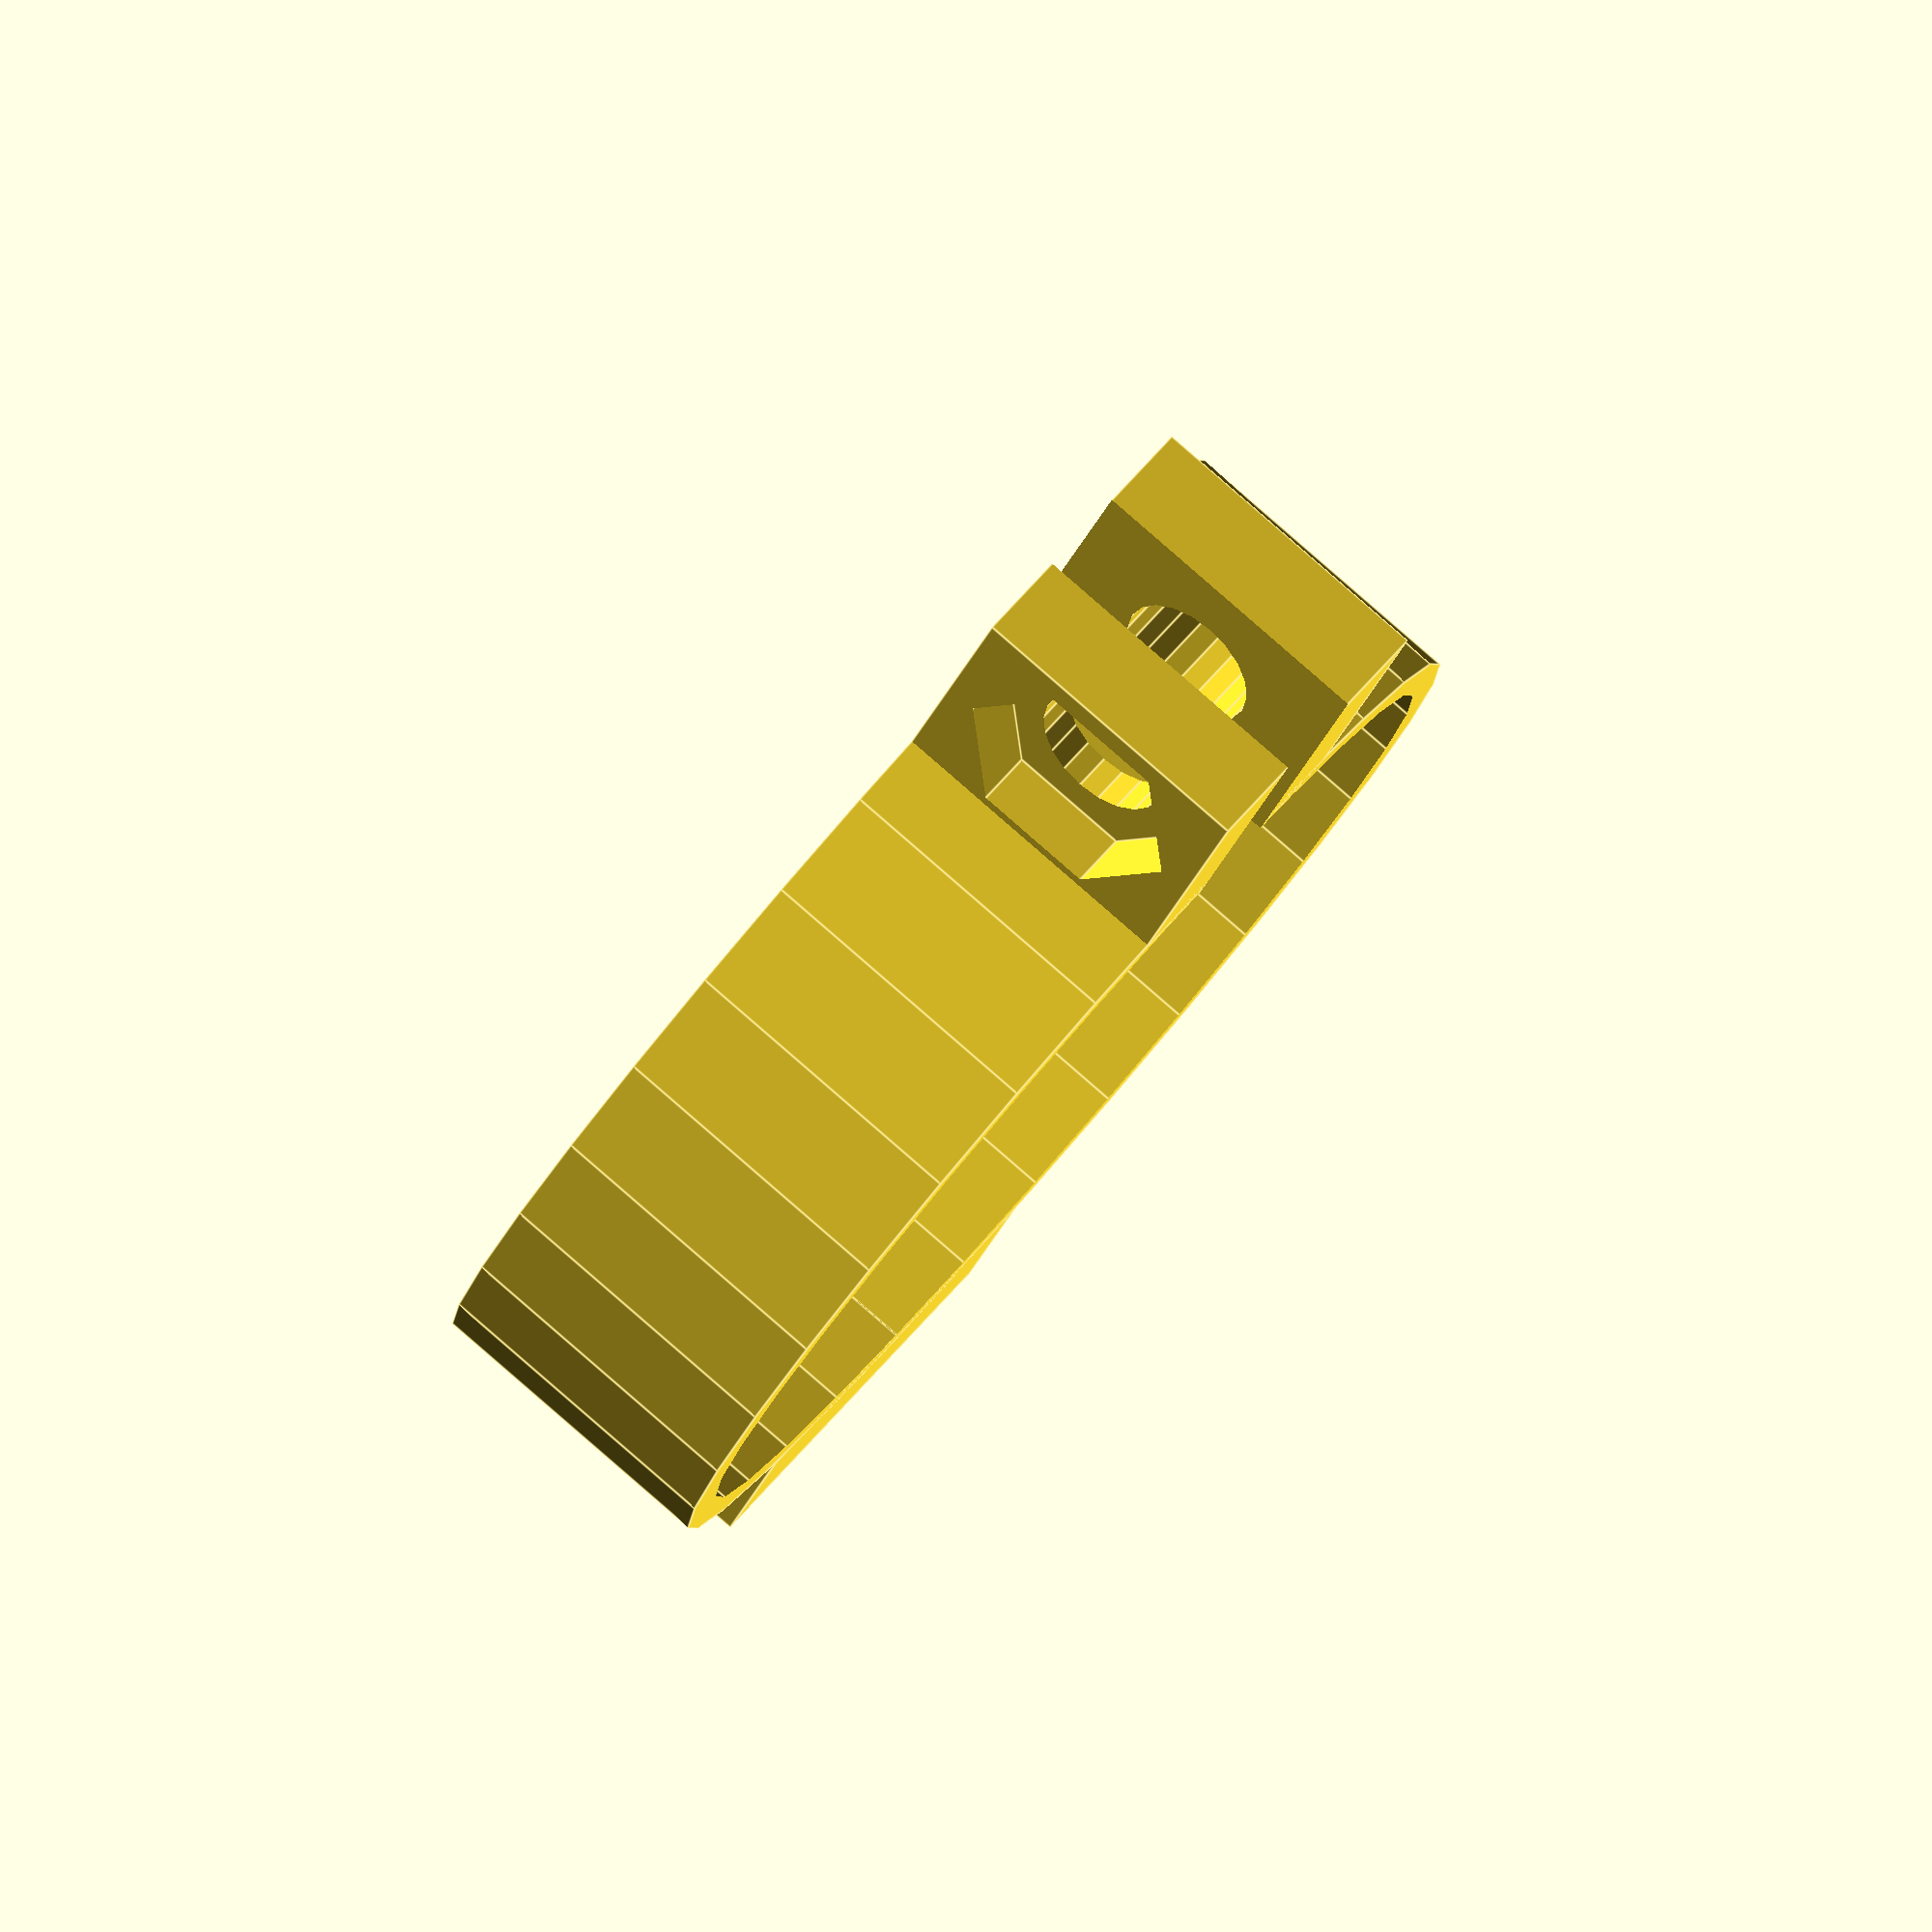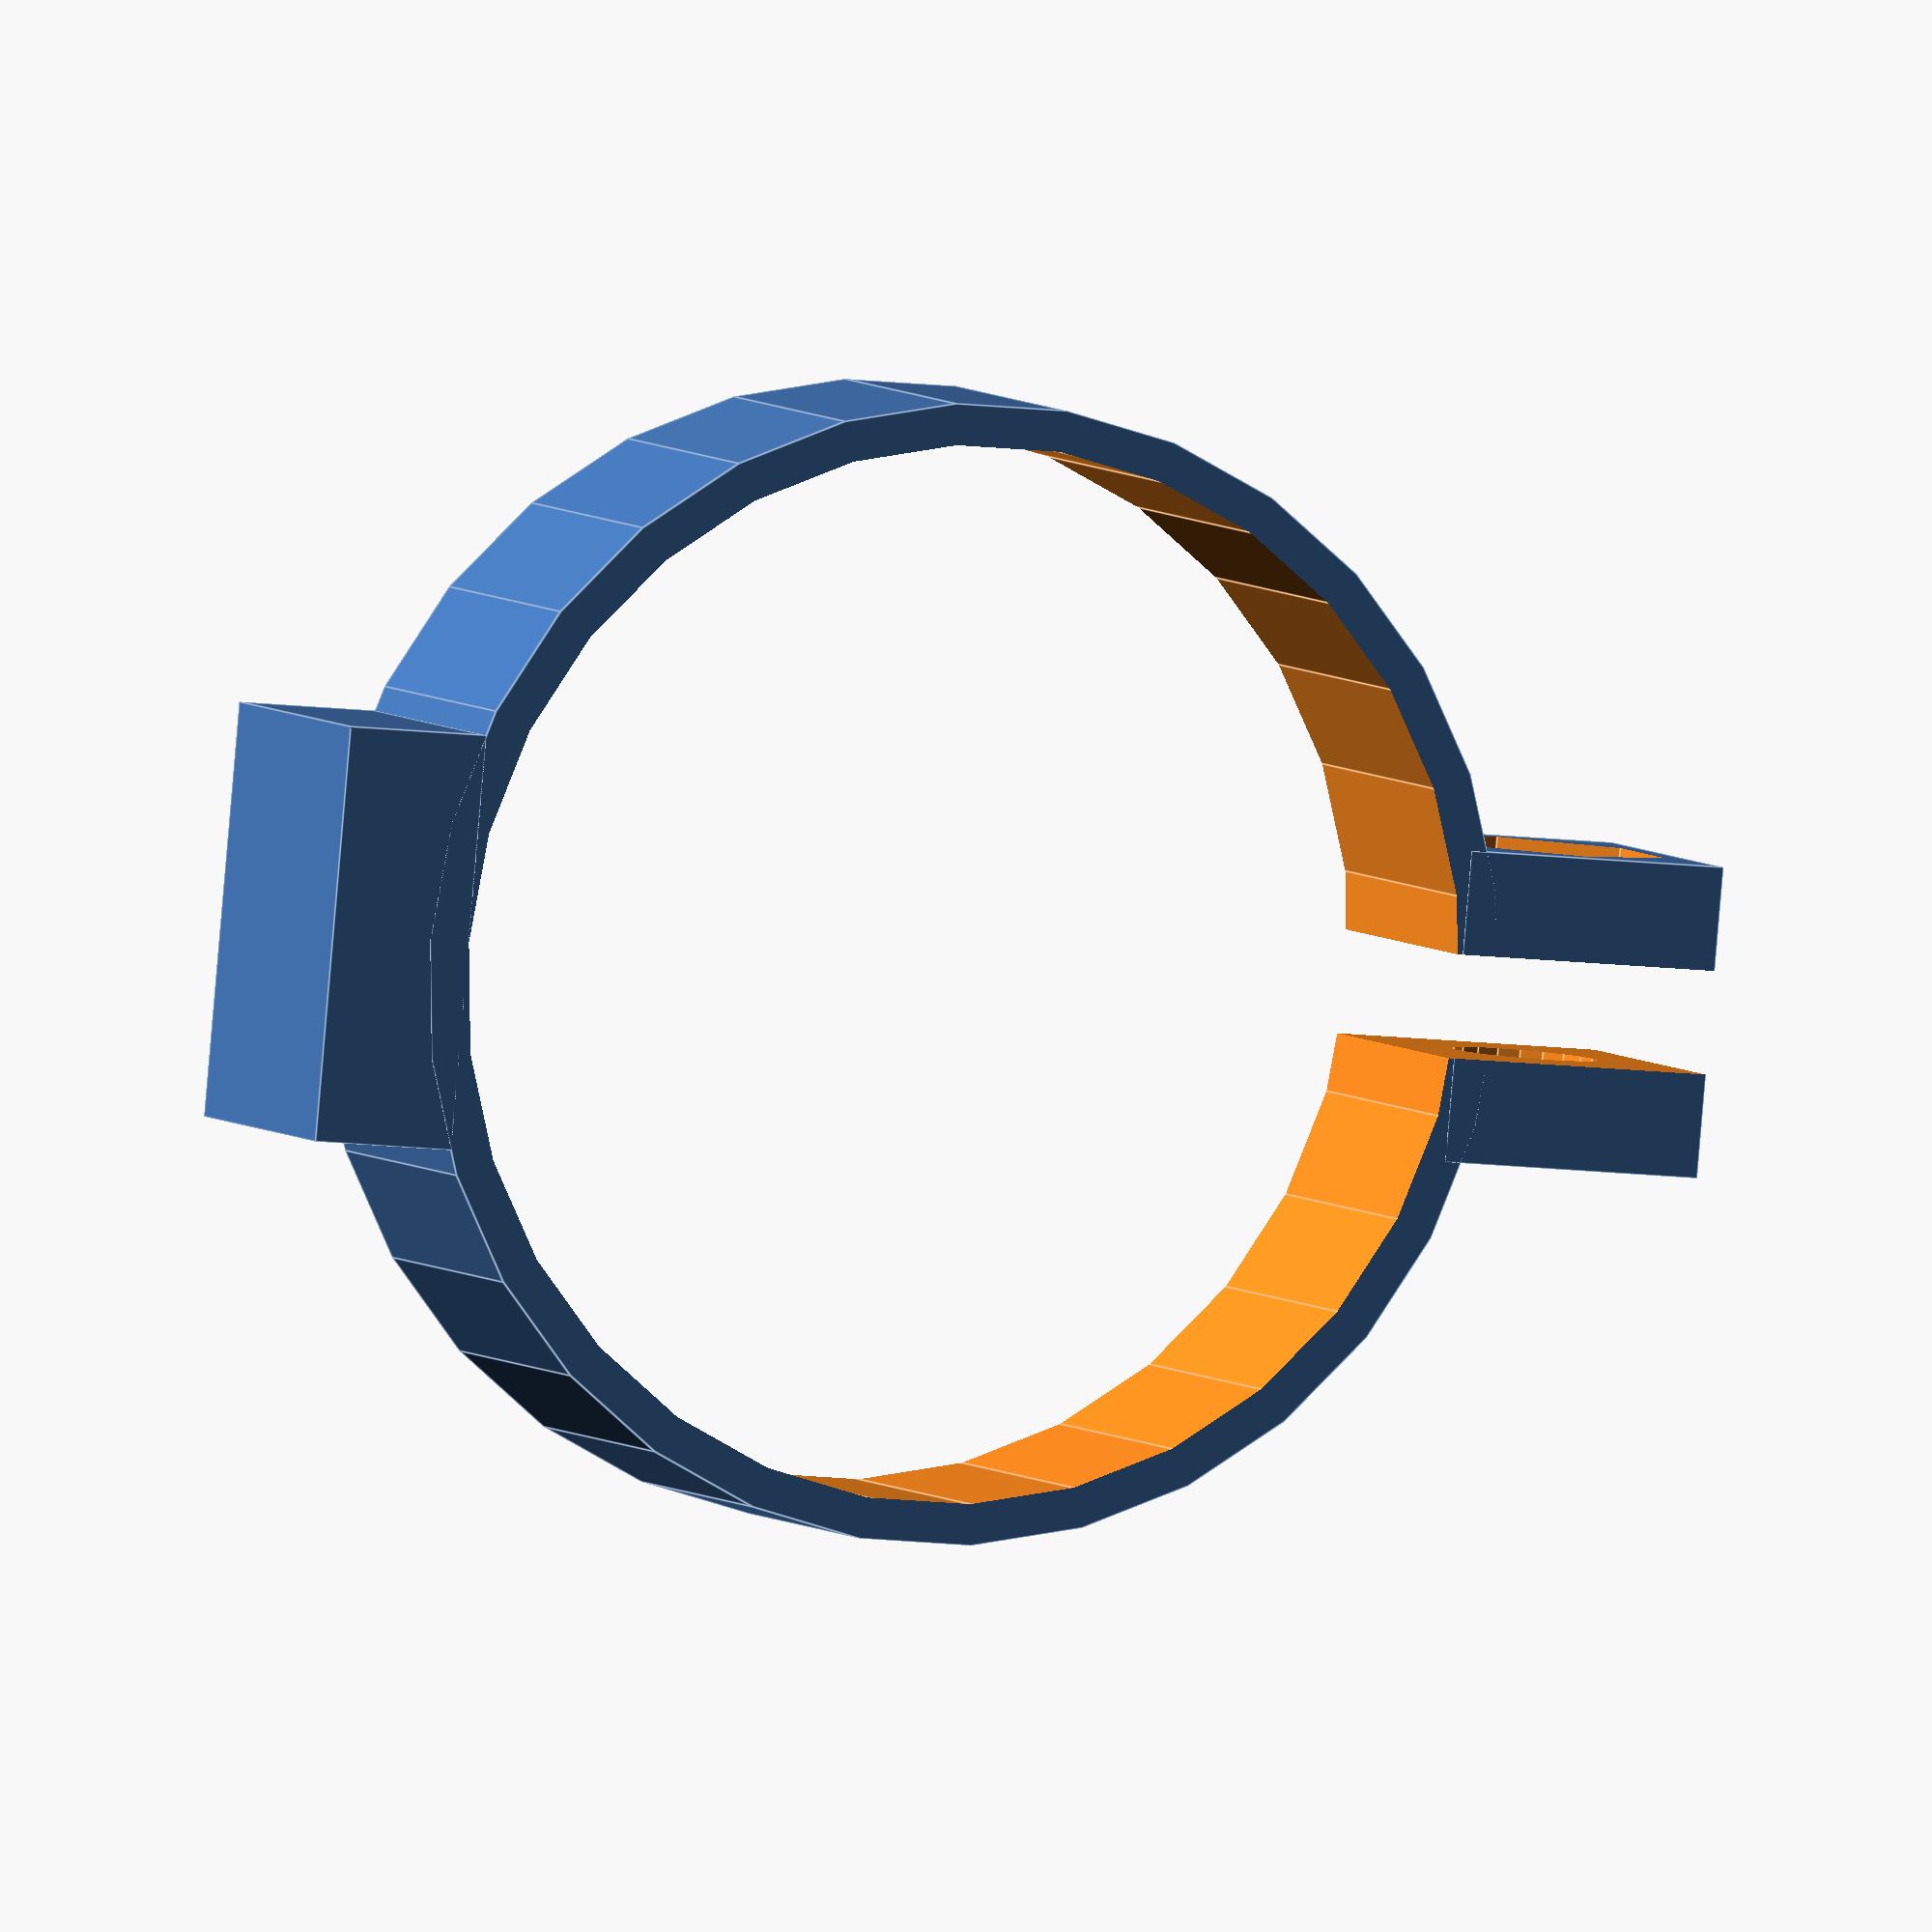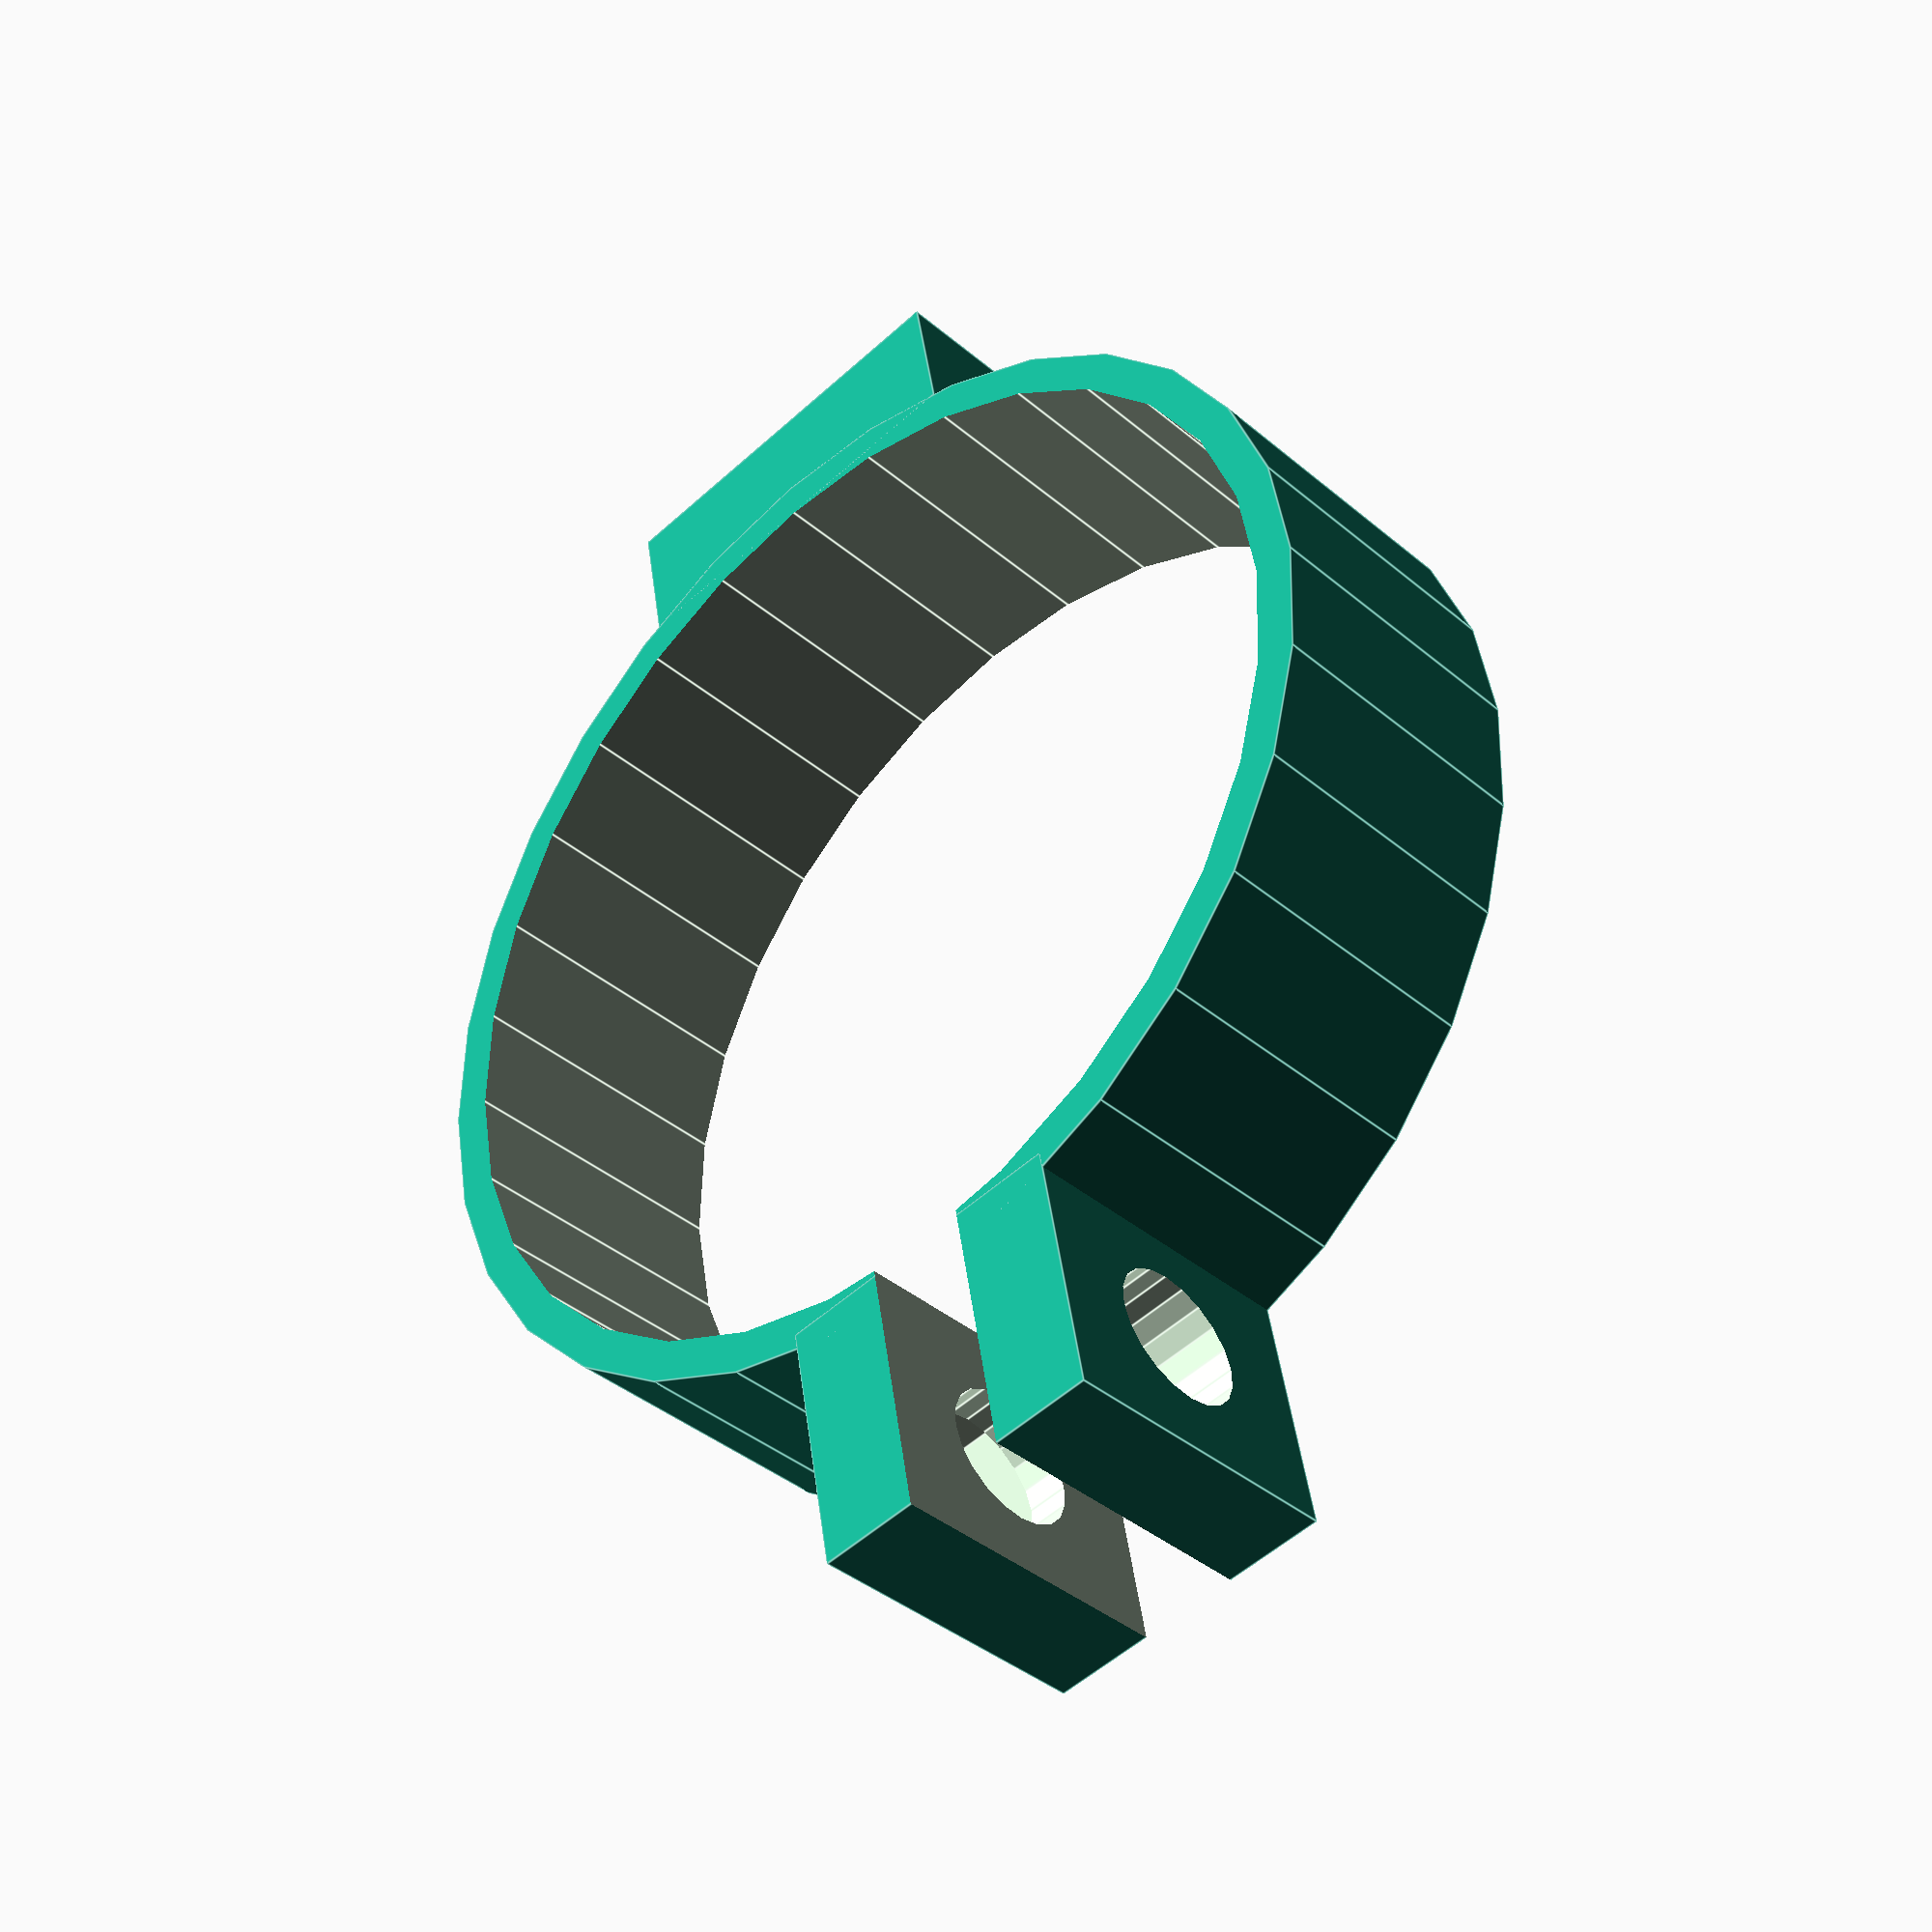
<openscad>
//Parametric clamp

/*
Parameters:
	base : Enable / disable clamp base
	base_thickness : Thickness of clamp base if enabled
	base_width : Width of clamp base if enabled
	ring_thickness : Tickness of clamp ring
	ring_inner_dia : Inner diameter of clamp ring
	jaws_thickness : Thickness of clamp jaws
	jaws_width : Width of clamp jaws
	break_width : Width of break in clamp jaws
	screw_diameter : Screw hole diameter
	screw_count : Screw hole count
	nut_recess : Enable / disable nut recess in clamp
	nut_diameter : Nut recess diameter
	nut_thickness : Nut recess depth
	height : Clamp height
*/

//translate([-25, 0, 25]) 
clamp(ring_inner_dia = 51);
//translate([25, 0, 25]) clamp(base = false);
//translate([-25, 0, -25]) clamp(screw_count = 2);
//translate([25, 0, -25]) clamp(height = 25);

module clamp(base = true, base_thickness = 7, base_width = 20, ring_thickness = 2, ring_inner_dia = 15, jaws_thickness = 5, jaws_width = 13, break_width = 5, screw_diameter = 7, screw_count = 1, nut_recess = true, nut_diameter = 12, nut_thickness = 3, height = 15) {

	//Check base thickness
	if(base && base_thickness < ring_thickness)
		echo("Base thickness must be at least ring thickness, ring will protrude through base");

	//Check jaws width
	if(jaws_width < ring_thickness)
		echo("Jaw width must be at least ring thickness, ring will protrude through jaws");

	//Calculate ring inner radius
	ring_inner_rad = ring_inner_dia / 2;

	//Calculate screw spacing
	screw_spacing = (height - (screw_diameter * screw_count)) / (screw_count + 1);

	//Base
	if(base)
		translate([ring_inner_rad + (base_thickness / 2), 0, 0])
			cube([base_thickness, base_width, height], center=true);

	//Clamp
	difference() {
		union() {
			//Outer cylinder
			cylinder(r=ring_inner_rad + ring_thickness, h=height, center=true);

			//Jaws
			translate([0 - ring_inner_rad - (jaws_width / 2), 0, 0])
				cube([jaws_width, (jaws_thickness * 2) + break_width, height], center=true);
		}
	
		//Inner cylinder
		cylinder(r=ring_inner_rad, h=height + 10, center=true);

		//Break
		translate([0 - ((jaws_width + ring_thickness + (ring_inner_dia / 2) + 10) / 2), 0, 0])
			cube([jaws_width + ring_thickness + (ring_inner_dia / 2) + 10, break_width, height + 10], center=true);

		//Screw hole(s)
		for(i = [1 : screw_count])
			translate([0 - (ring_inner_dia / 2) - (jaws_width / 2), 0, (height / 2) - (screw_diameter / 2) - (screw_spacing * i) - (screw_diameter * (i - 1))])
				rotate([90, 0, 0])
					union() {
						cylinder(r=screw_diameter / 2, h=jaws_thickness * 2 + break_width + 10, center=true, $fn=20);
						if(nut_recess) translate([0, 0, nut_thickness-((nut_thickness + 10)/2)-(break_width/2)-jaws_thickness]) 
                         rotate([0,0,90])   cylinder(r=nut_diameter/2, h=nut_thickness + 10, center=true, $fn=6);
					}
	}
}
</openscad>
<views>
elev=95.7 azim=241.2 roll=49.0 proj=o view=edges
elev=355.1 azim=354.8 roll=159.1 proj=o view=edges
elev=38.5 azim=259.8 roll=43.1 proj=p view=edges
</views>
